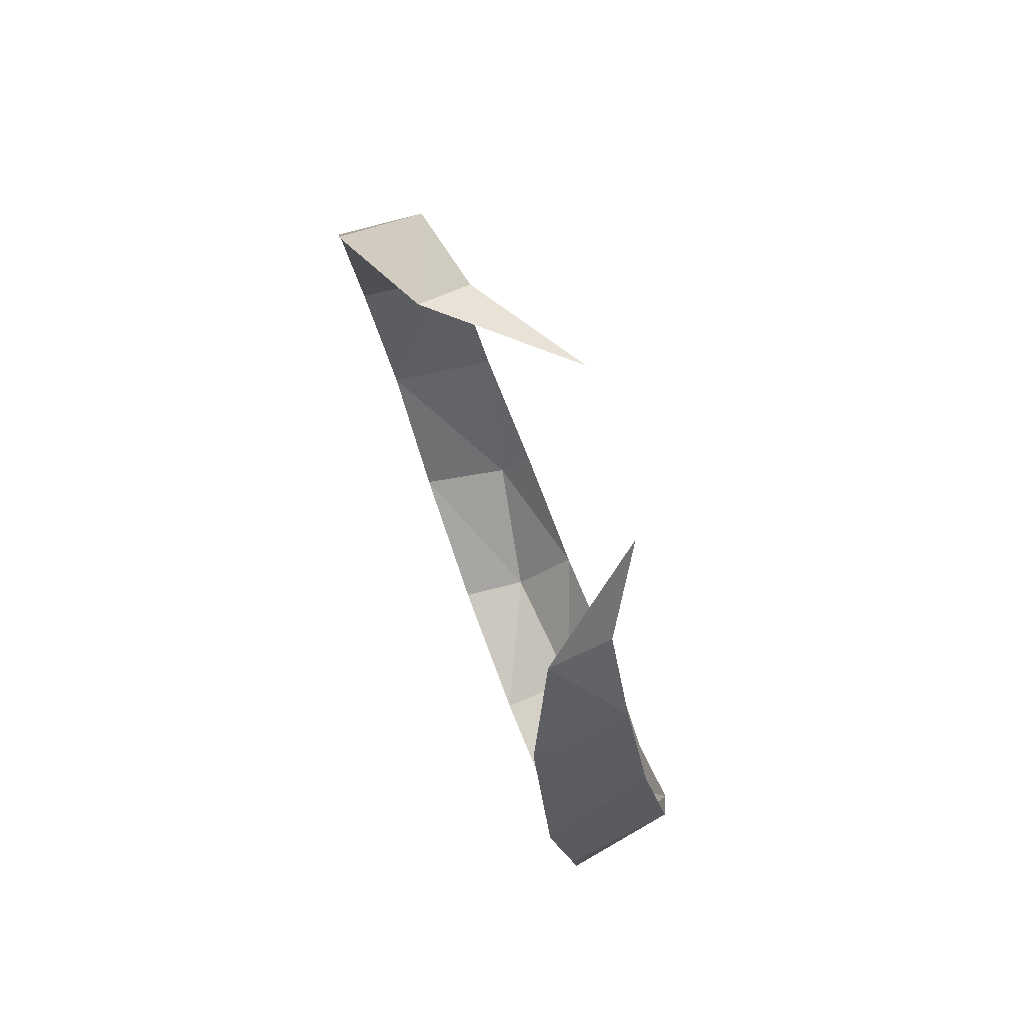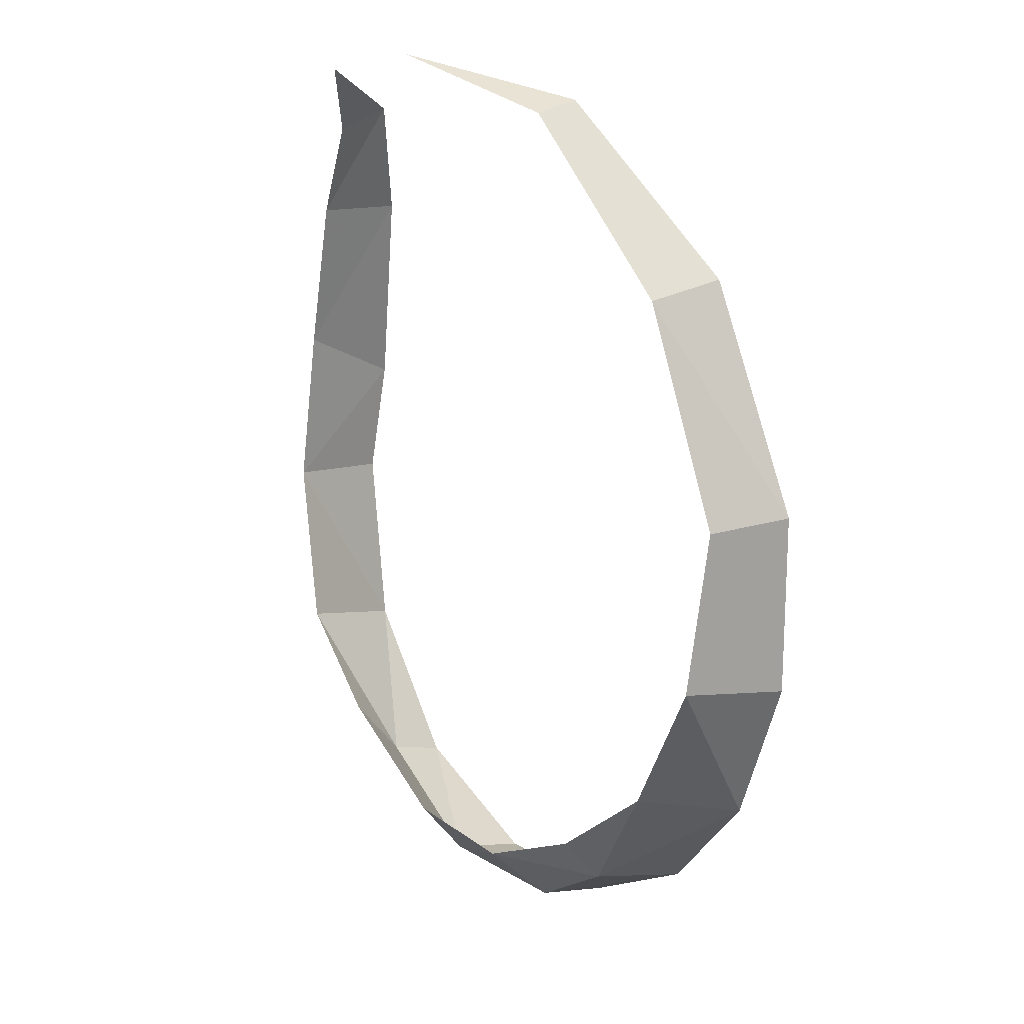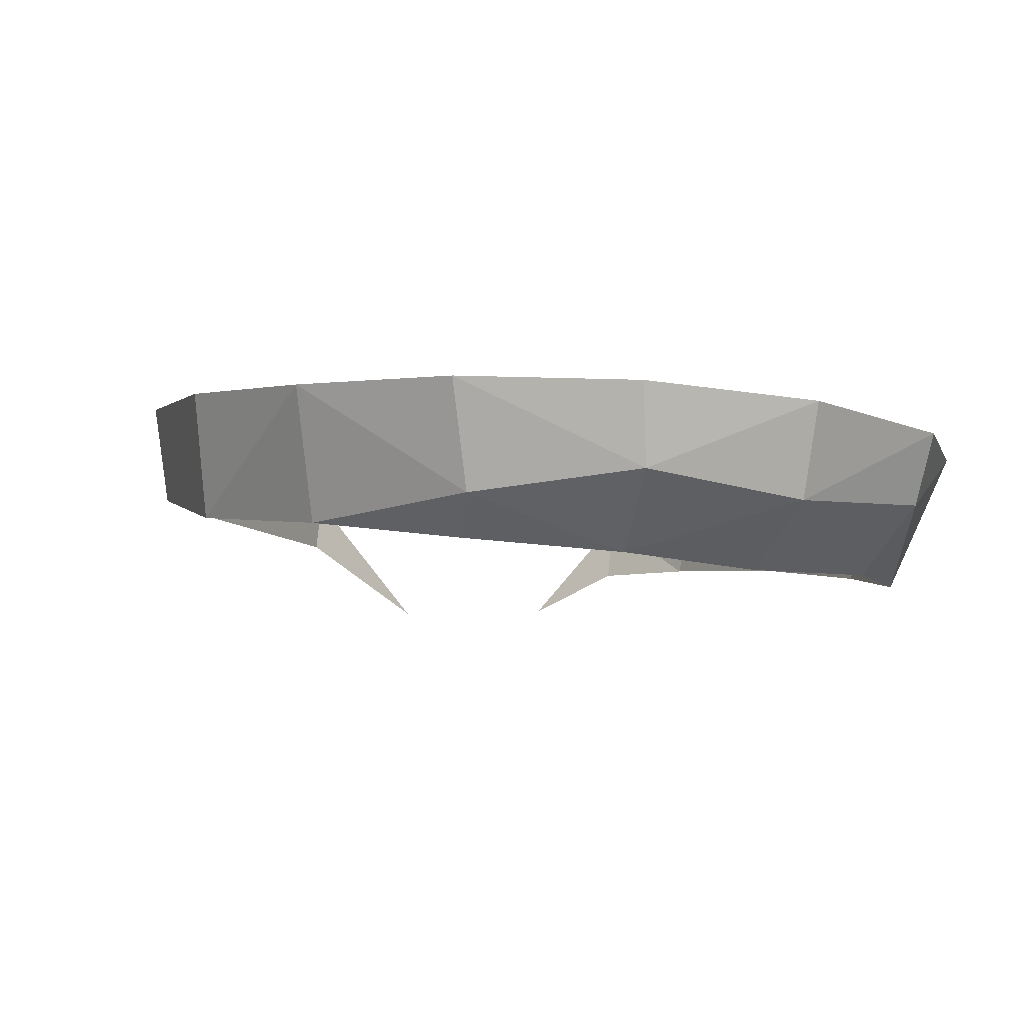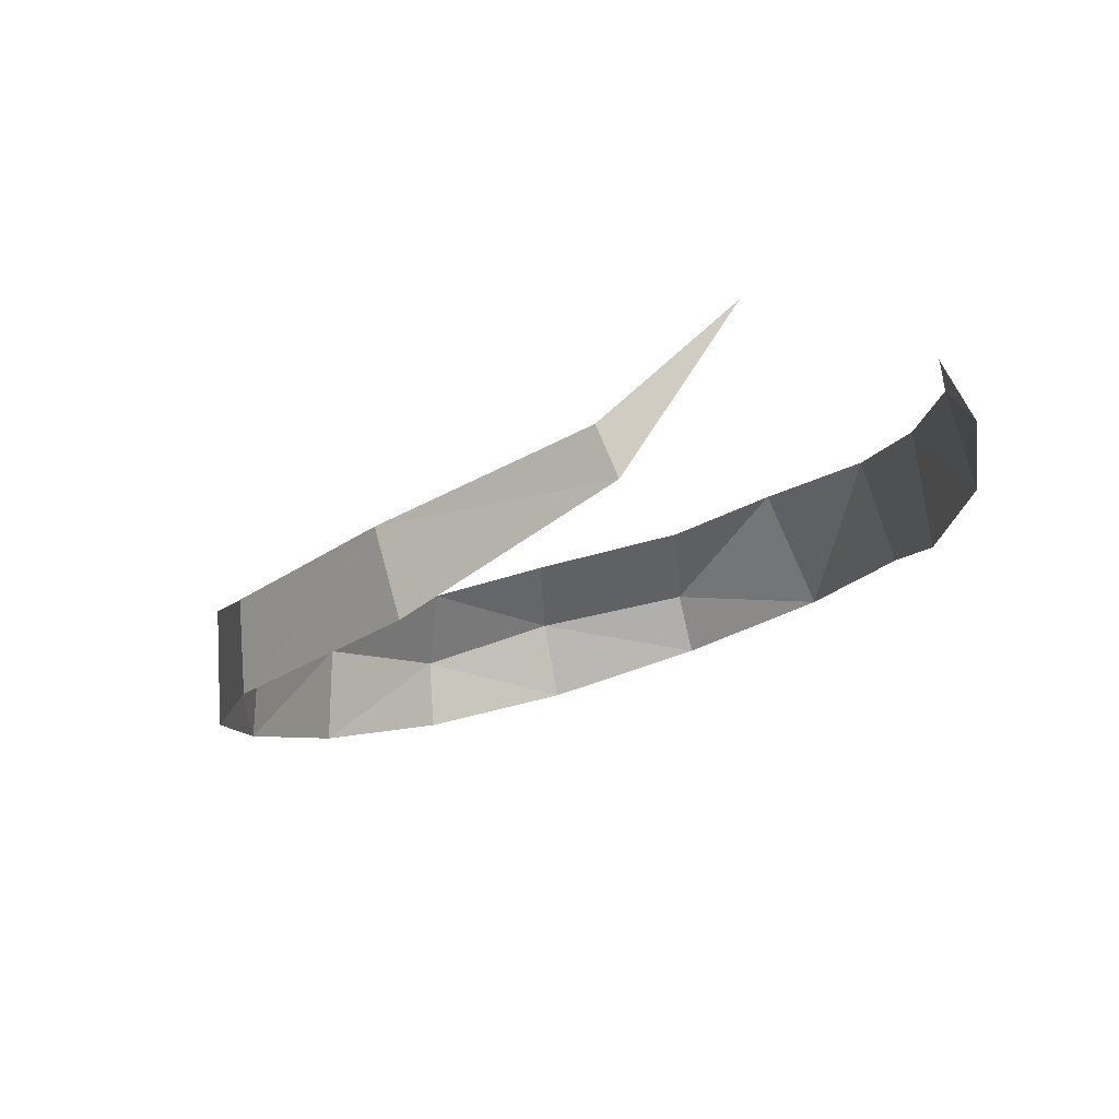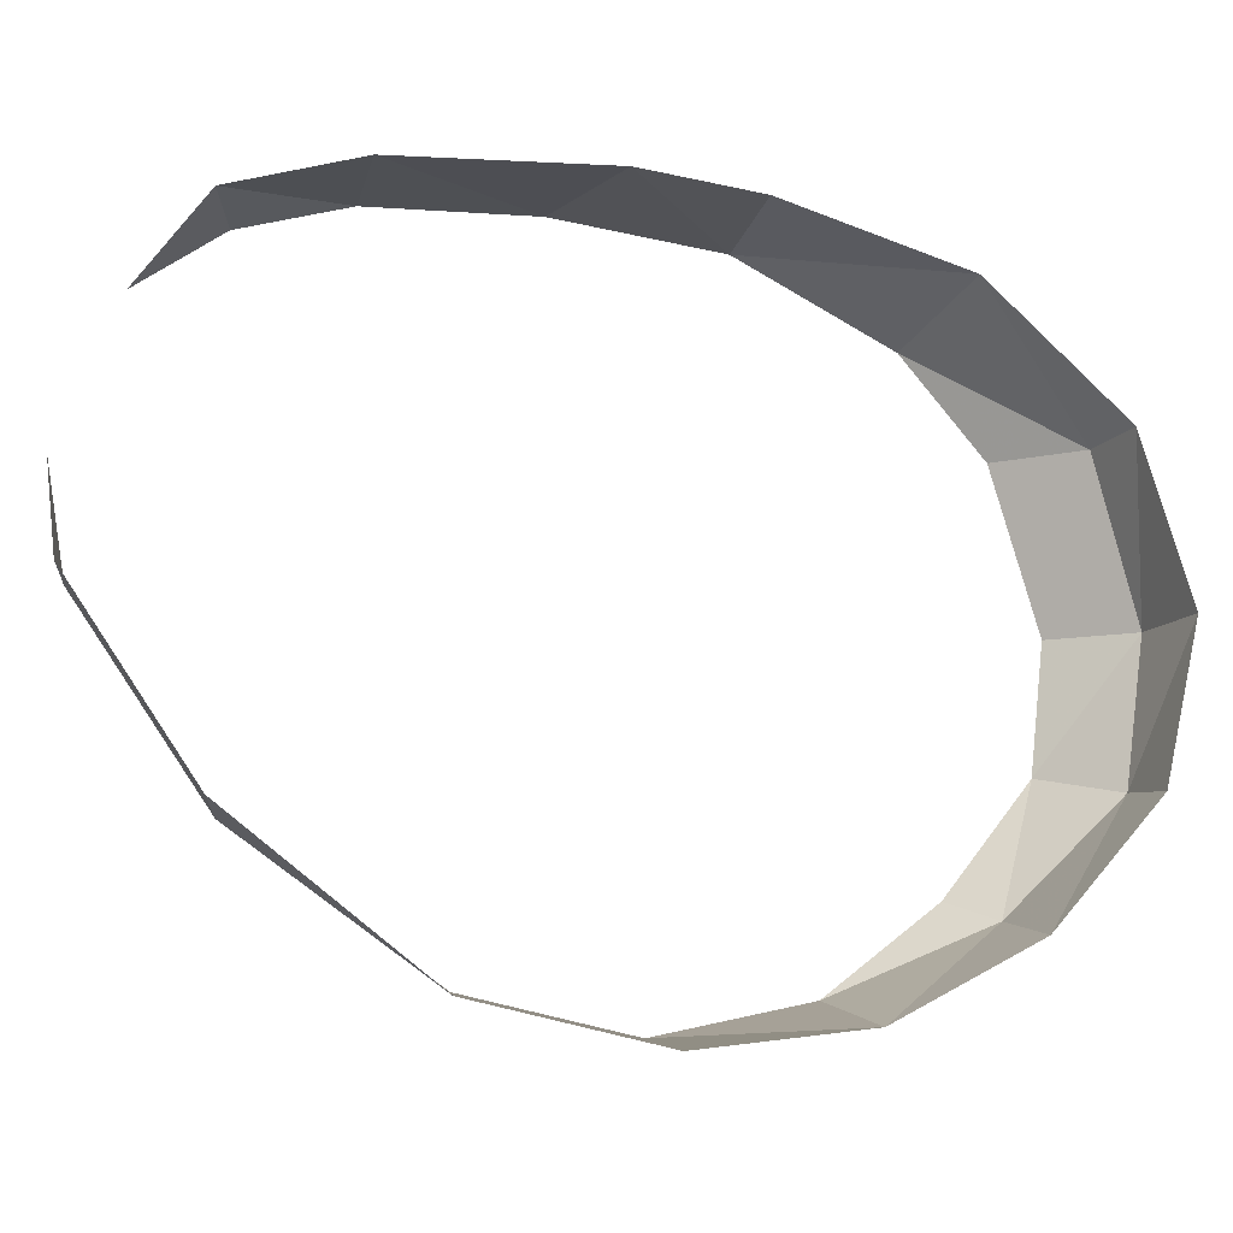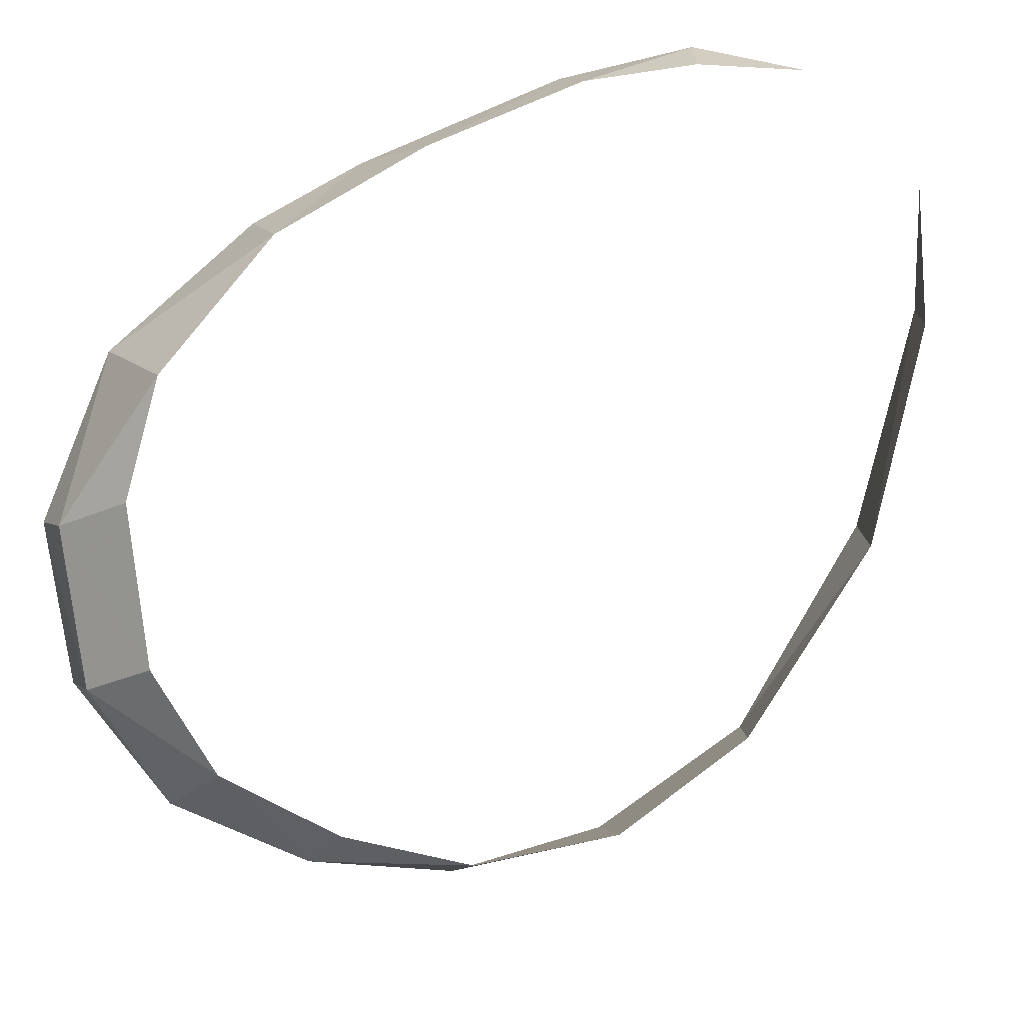
<metadata>
{"format":"obj","ext":"obj","renderer":"f3d","projection":"perspective","resolution":1024,"background":"white","views":[{"elev":58.6,"azim":-109.5,"up":"+Z"},{"elev":33.4,"azim":51.9,"up":"+Z"},{"elev":-12.8,"azim":147.6,"up":"+Y"},{"elev":70.7,"azim":163.5,"up":"+Z"},{"elev":72.3,"azim":89.3,"up":"+Y"},{"elev":-74.6,"azim":-68.4,"up":"+Y"}]}
</metadata>
<code>
v 0.07206 -0.3196 -0.02584
v 0.04942 -0.1528 0.08001
v 0.06446 -0.1917 -0.06378
v 0.1388 -0.2294 -0.28
v 0.07206 -0.3196 -0.02584
v 0.06446 -0.1917 -0.06378
v 0.1388 -0.2294 -0.28
v 0.1669 -0.3699 -0.2064
v 0.07206 -0.3196 -0.02584
v 0.2975 -0.3255 -0.399
v 0.1669 -0.3699 -0.2064
v 0.1388 -0.2294 -0.28
v 0.2975 -0.3255 -0.399
v 0.1388 -0.2294 -0.28
v 0.3 -0.2535 -0.435
v 0.4905 -0.3525 -0.445
v 0.2975 -0.3255 -0.399
v 0.3 -0.2535 -0.435
v 0.4905 -0.3525 -0.445
v 0.3 -0.2535 -0.435
v 0.5 -0.2585 -0.485
v 0.666 -0.336 -0.4157
v 0.4905 -0.3525 -0.445
v 0.5 -0.2585 -0.485
v 0.666 -0.336 -0.4157
v 0.5 -0.2585 -0.485
v 0.685 -0.254 -0.44
v 0.666 -0.336 -0.4157
v 0.685 -0.254 -0.44
v 0.83 -0.2415 -0.315
v 0.7936 -0.3505 -0.2836
v 0.666 -0.336 -0.4157
v 0.83 -0.2415 -0.315
v 0.7936 -0.3505 -0.2836
v 0.83 -0.2415 -0.315
v 0.92 -0.225 -0.15
v 0.8705 -0.3563 -0.09786
v 0.7936 -0.3505 -0.2836
v 0.92 -0.225 -0.15
v 0.92 -0.225 -0.15
v 0.9118 -0.3227 0.07767
v 0.8705 -0.3563 -0.09786
v 0.92 -0.225 -0.15
v 0.9456 -0.1934 0.04301
v 0.9118 -0.3227 0.07767
v 0.8746 -0.2619 0.2657
v 0.9118 -0.3227 0.07767
v 0.9456 -0.1934 0.04301
v 0.8978 -0.1556 0.2569
v 0.4694 -0.1419 0.6454
v 0.7103 -0.2195 0.4921
v 0.7124 -0.1142 0.4878
v 0.4694 -0.1419 0.6454
v 0.4754 -0.2046 0.6465
v 0.7103 -0.2195 0.4921
v 0.4694 -0.1419 0.6454
v 0.3036 -0.2769 0.6857
v 0.4754 -0.2046 0.6465
v 0.8978 -0.1556 0.2569
v 0.7103 -0.2195 0.4921
v 0.8746 -0.2619 0.2657
v 0.8978 -0.1556 0.2569
v 0.7124 -0.1142 0.4878
v 0.7103 -0.2195 0.4921
v 0.06728 -0.1501 0.5019
v 0.07998 -0.2286 0.4968
v 0.128 -0.2684 0.6088
v 0.06728 -0.1501 0.5019
v 0.04816 -0.2409 0.3667
v 0.07998 -0.2286 0.4968
v 0.06728 -0.1501 0.5019
v 0.04593 -0.1275 0.3396
v 0.04816 -0.2409 0.3667
v 0.04593 -0.1275 0.3396
v 0.04742 -0.273 0.1706
v 0.04816 -0.2409 0.3667
v 0.04593 -0.1275 0.3396
v 0.04942 -0.1528 0.08001
v 0.04742 -0.273 0.1706
v 0.7936 -0.3505 -0.2836
v 0.8705 -0.3563 -0.09786
v 0.7655 -0.3839 -0.2276
v 0.7936 -0.3505 -0.2836
v 0.7655 -0.3839 -0.2276
v 0.6329 -0.4021 -0.3294
v 0.6329 -0.4021 -0.3294
v 0.666 -0.336 -0.4157
v 0.7936 -0.3505 -0.2836
v 0.6329 -0.4021 -0.3294
v 0.4905 -0.3525 -0.445
v 0.666 -0.336 -0.4157
v 0.6329 -0.4021 -0.3294
v 0.4808 -0.4077 -0.3494
v 0.4905 -0.3525 -0.445
v 0.2975 -0.3255 -0.399
v 0.4905 -0.3525 -0.445
v 0.4808 -0.4077 -0.3494
v 0.2893 -0.3842 -0.2985
v 0.1669 -0.3699 -0.2064
v 0.2975 -0.3255 -0.399
v 0.2893 -0.3842 -0.2985
v 0.07206 -0.3196 -0.02584
v 0.04742 -0.273 0.1706
v 0.04942 -0.1528 0.08001
g mesh7414395
f 1 2 3
f 4 5 6
f 7 8 9
f 10 11 12
f 13 14 15
f 16 17 18
f 19 20 21
f 22 23 24
f 25 26 27
f 28 29 30
f 31 32 33
f 34 35 36
f 37 38 39
f 40 41 42
f 43 44 45
f 46 47 48
f 48 49 46
f 50 51 52
f 53 54 55
f 56 57 58
f 59 60 61
f 62 63 64
f 65 66 67
f 68 69 70
f 71 72 73
f 74 75 76
f 77 78 79
f 80 81 82
f 83 84 85
f 86 87 88
f 89 90 91
f 92 93 94
f 95 96 97
f 97 98 95
f 99 100 101
f 102 103 104

</code>
